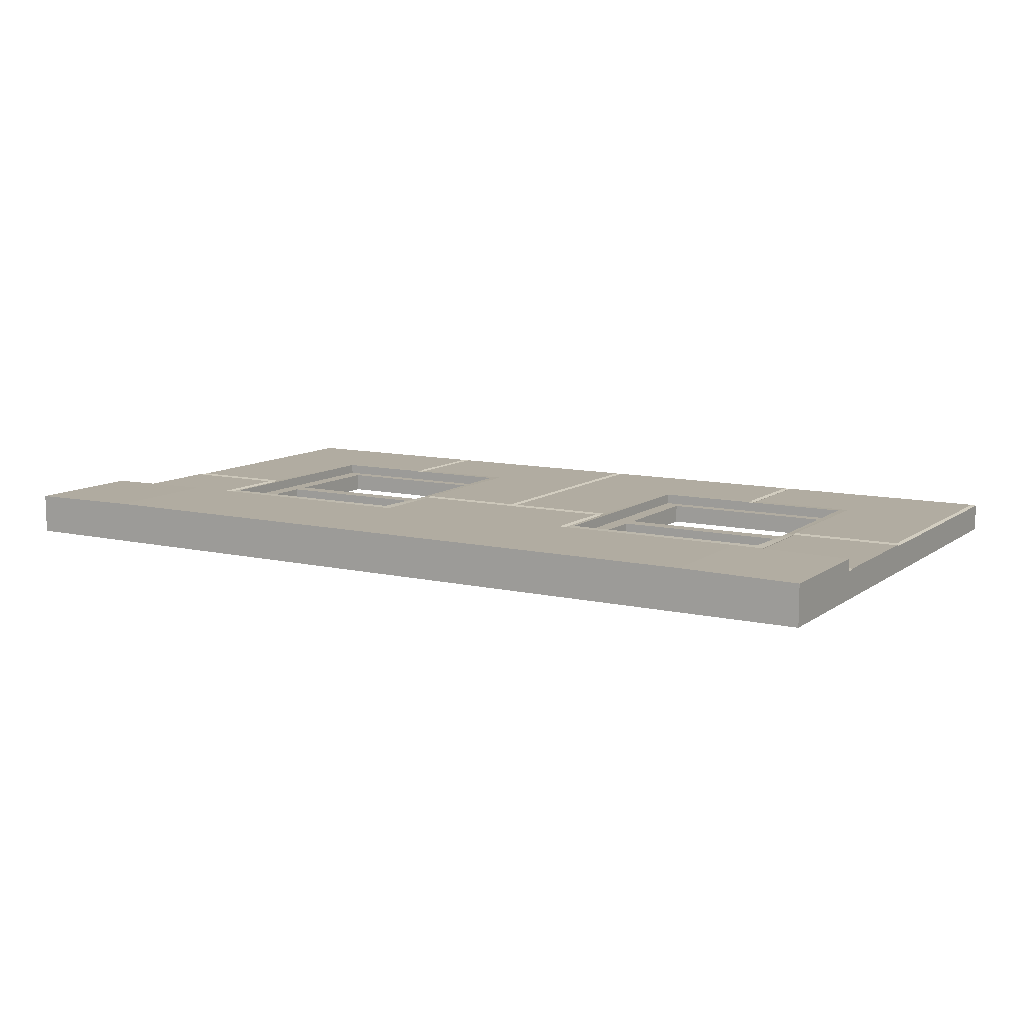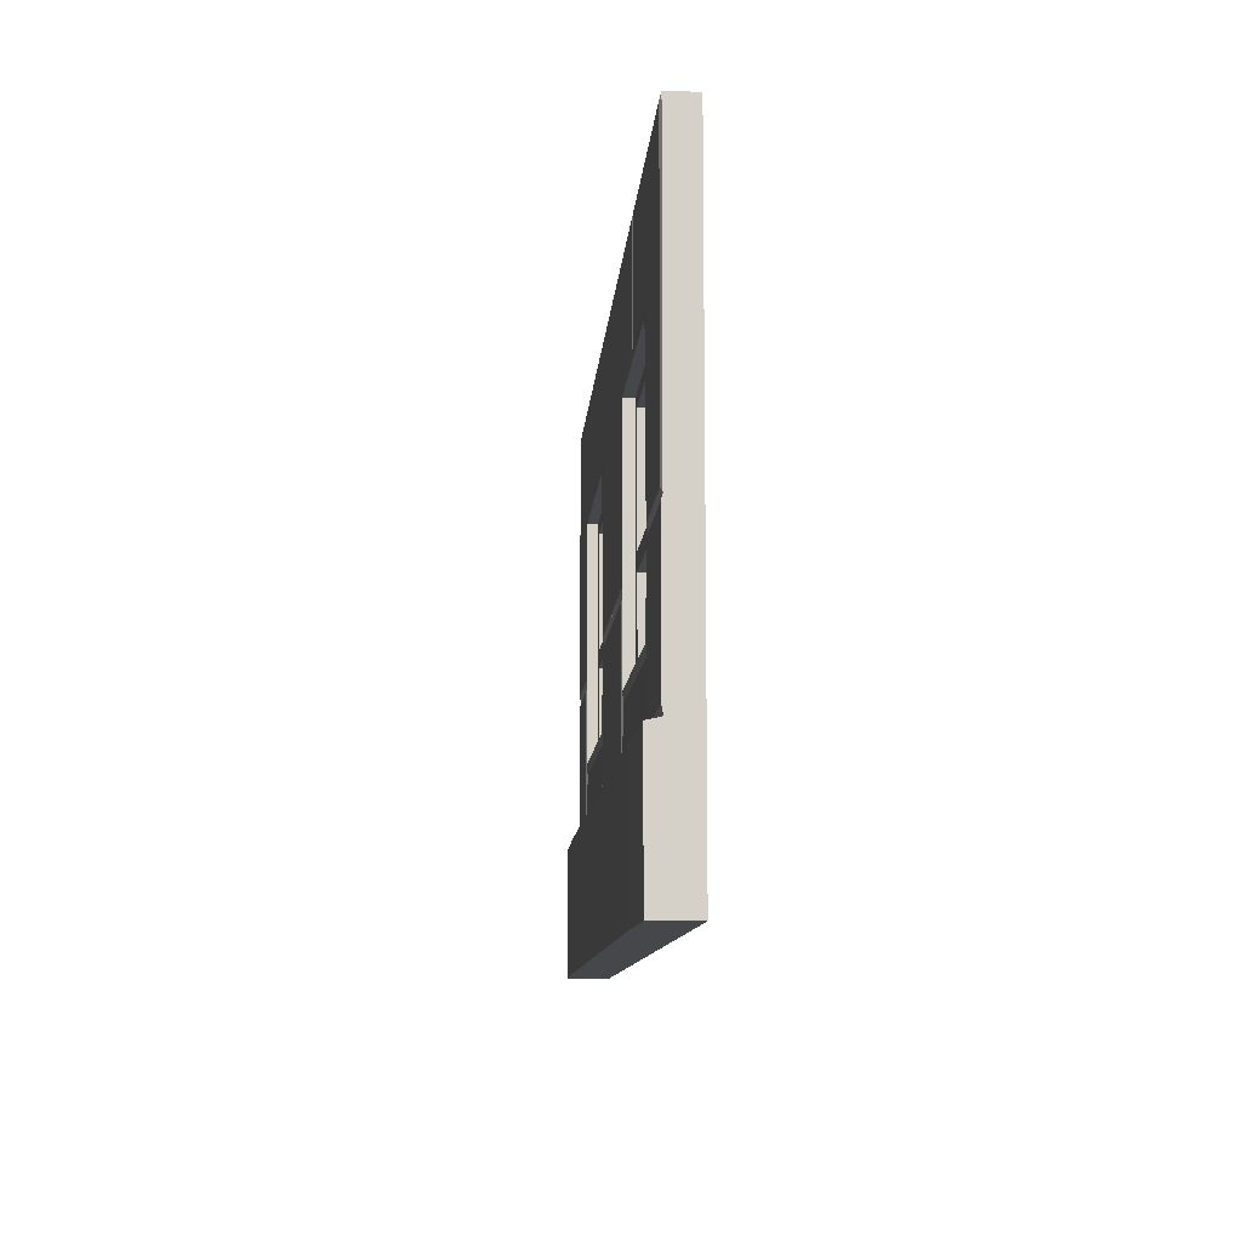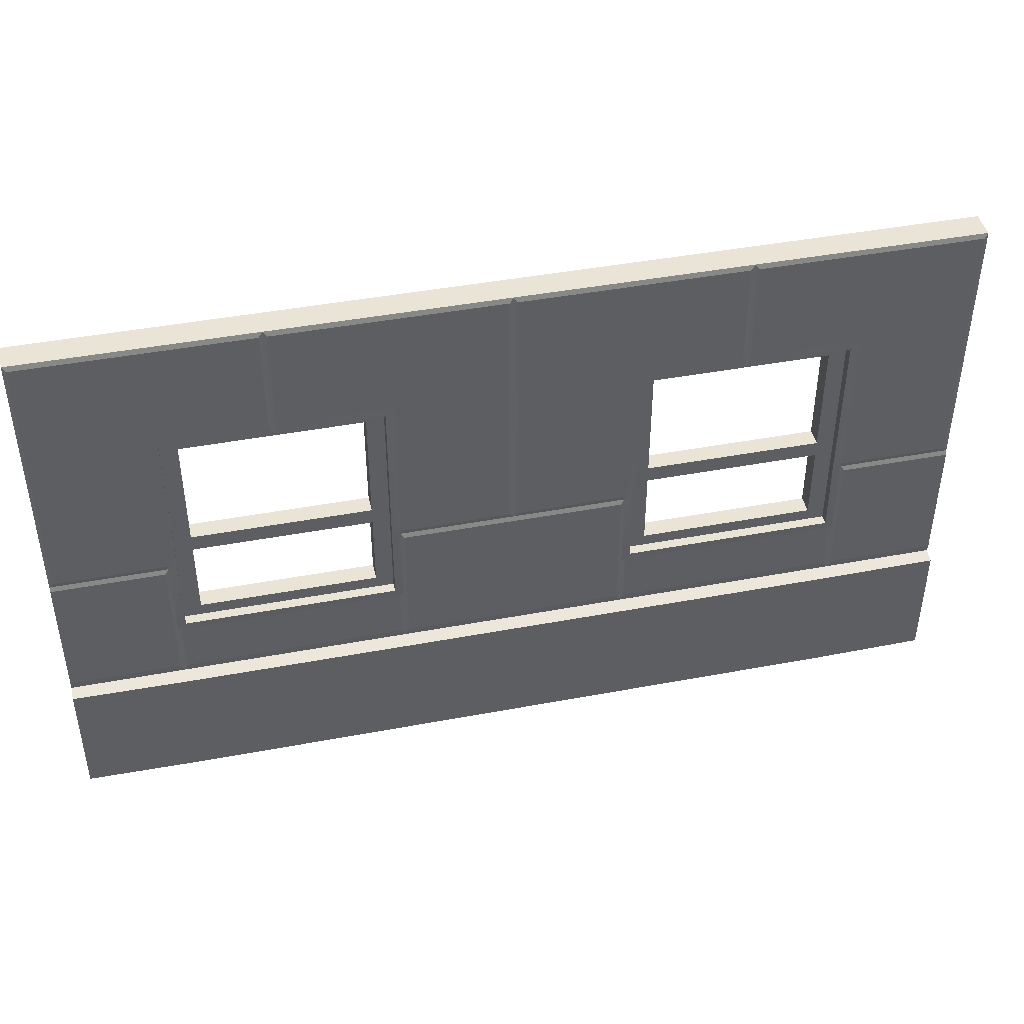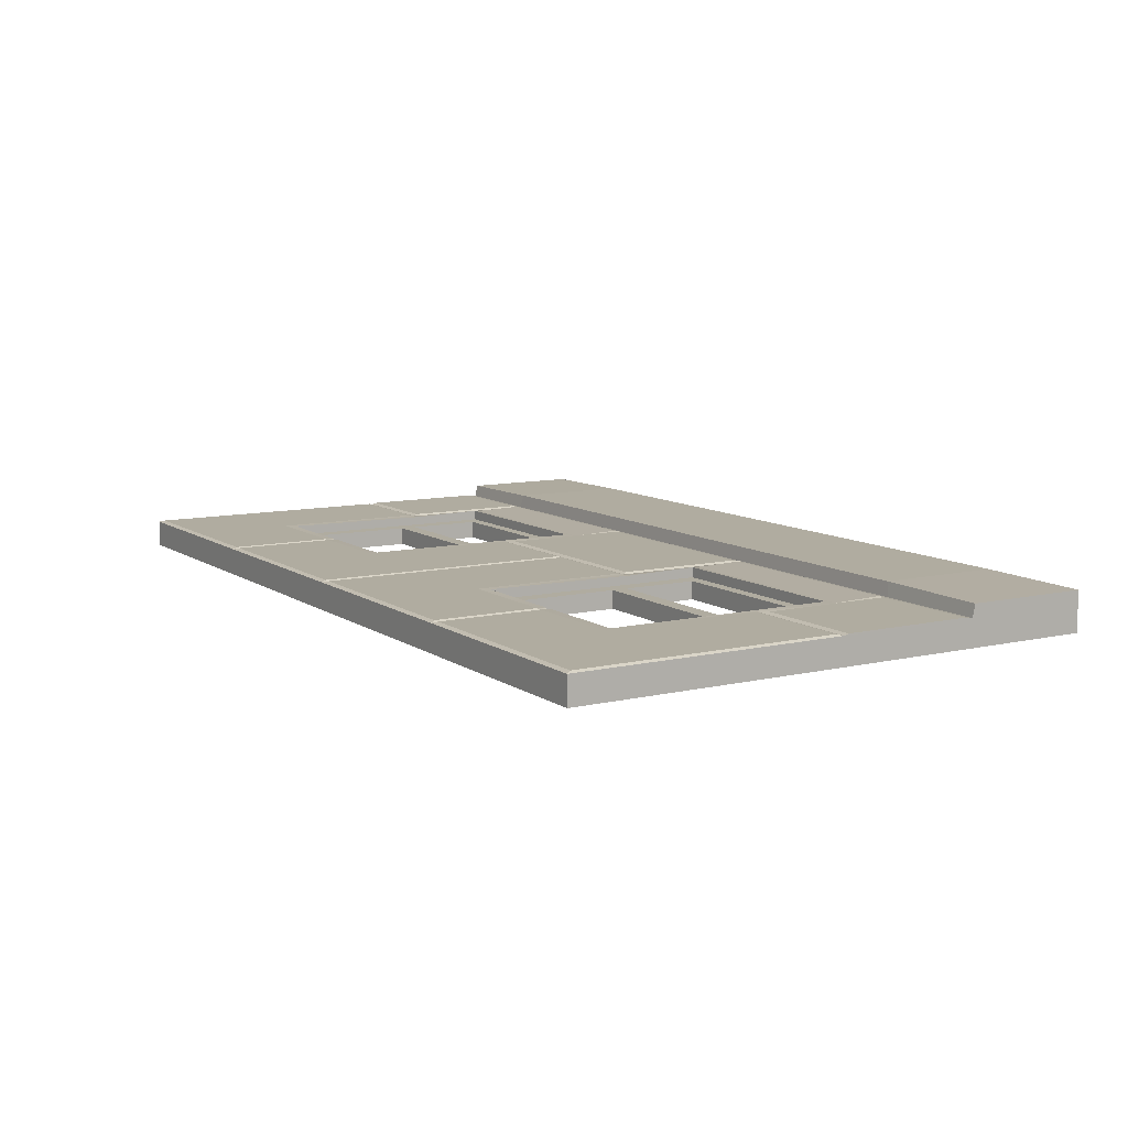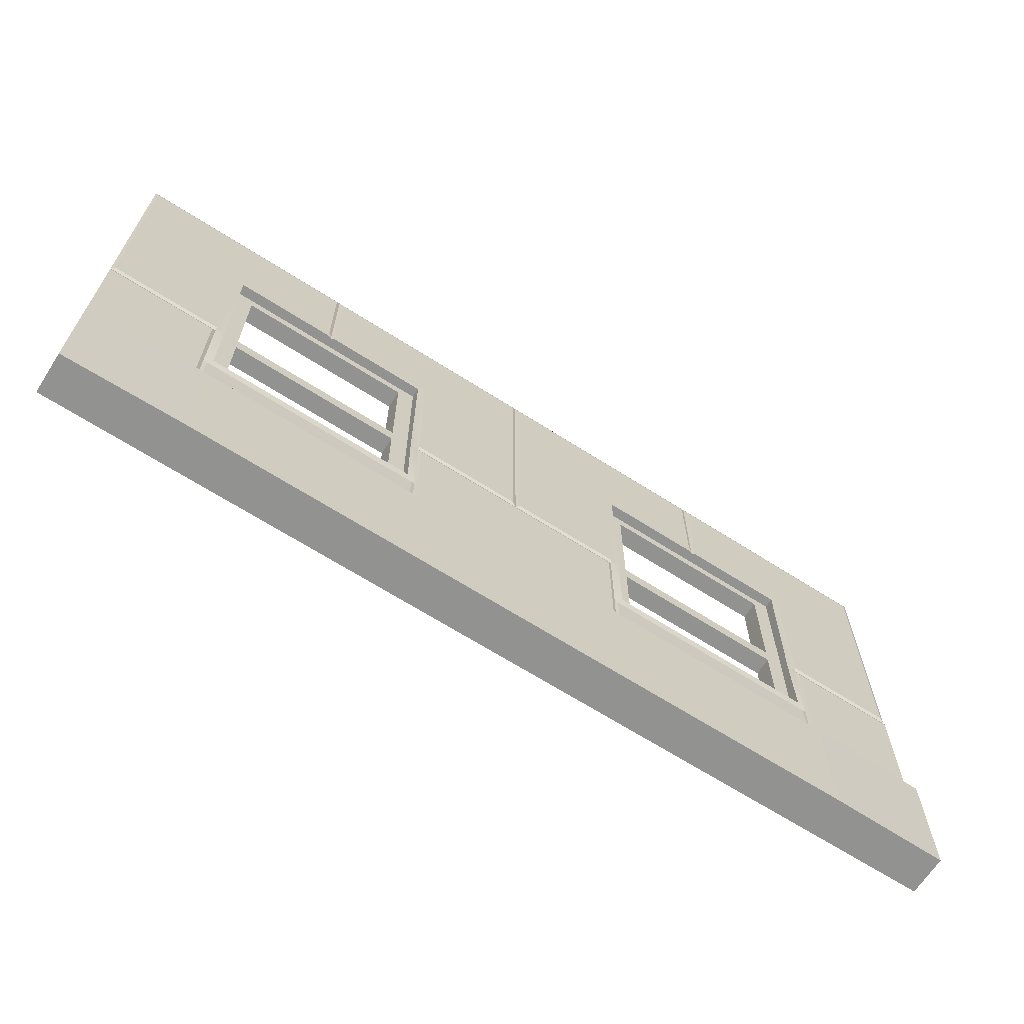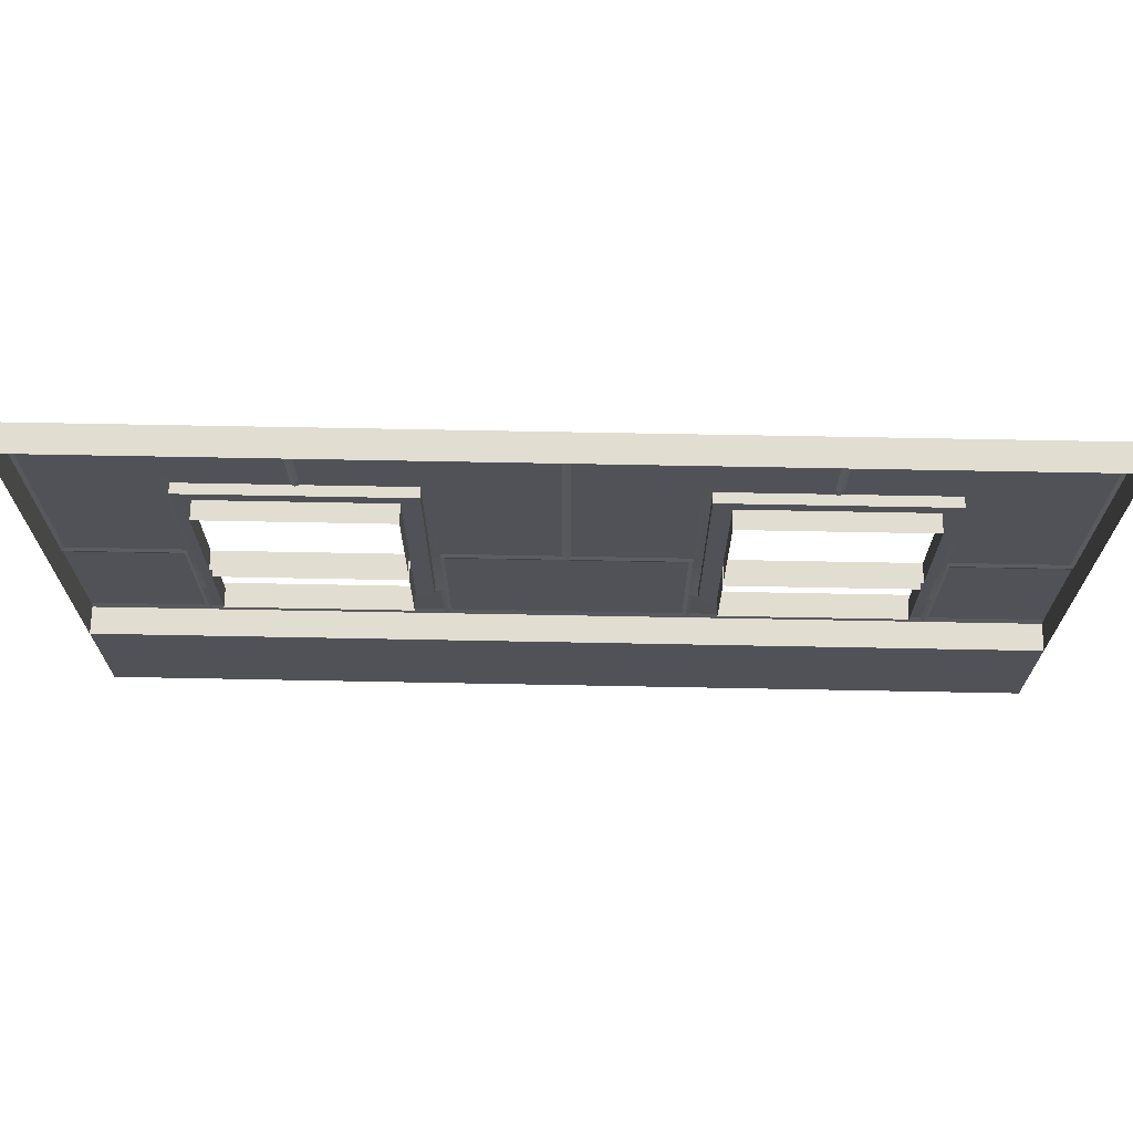
<metadata>
{"format":"obj","ext":"obj","renderer":"f3d","projection":"perspective","resolution":1024,"background":"white","views":[{"elev":10.2,"azim":30.4,"up":"+Z"},{"elev":-10.4,"azim":85.8,"up":"+Y"},{"elev":43.6,"azim":-12.5,"up":"+Y"},{"elev":9.9,"azim":-121.2,"up":"+Z"},{"elev":-66.3,"azim":-32.7,"up":"+Y"},{"elev":68.5,"azim":-178.9,"up":"+Y"}]}
</metadata>
<code>
v 5 0 0
v 0 0 0
v 2.5 0 0
v 5 0.706 0.15
v 5 0.706 -1e-06
v 2.5 0.706 -1e-06
v 4e-06 0.706 -1e-06
v 4e-06 0.706 0.15
v 0.625 0.706 0.15
v 1.875 0.706 0.15
v 3.125 0.706 0.15
v 4.375 0.706 0.15
v 0 0.6898 0.2206
v 0.6462 0.6916 0.2284
v 0 0 0.2206
v 0.6462 0 0.2284
v 1.882 0.6916 0.2284
v 1.882 0 0.2284
v 3.118 0 0.2284
v 3.118 0.6916 0.2284
v 4.354 0 0.2284
v 4.354 0.6916 0.2284
v 5 0 0.2206
v 5 0.6898 0.2206
v 0 1.499 0.15
v 5 1.499 0.15
v 8e-06 1.499 0
v 5 1.499 0
v 2.5 1.499 0.15
v 8e-06 2.997 0
v 0 2.997 0.15
v 5 2.997 0.15
v 5 2.997 0
v 2.5 2.997 0.15
v 2.5 2.997 0
v 1.25 2.997 0.15
v 3.75 2.997 0.15
v 2.52 2.969 0.1578
v 2.52 1.526 0.1578
v 3.73 2.969 0.1578
v 0.01992 2.969 0.1578
v 0.01992 1.526 0.1578
v 1.23 2.969 0.1578
v 1.27 2.969 0.1578
v 2.48 1.526 0.1578
v 2.48 2.969 0.1578
v 3.77 2.969 0.1578
v 4.98 1.526 0.1578
v 4.98 2.969 0.1578
v 0.625 1.499 0.15
v 1.875 1.499 0.15
v 3.125 1.499 0.15
v 4.375 1.499 0.15
v 3.145 0.7493 0.1578
v 4.355 0.7493 0.1578
v 1.855 0.7493 0.1578
v 0.6449 0.7493 0.1578
v 8e-06 0.7493 0.1578
v 0.6051 0.7493 0.1578
v 0.6051 1.471 0.1578
v 8e-06 1.471 0.1578
v 1.895 0.7493 0.1578
v 1.895 1.471 0.1578
v 3.105 0.7493 0.1578
v 3.105 1.471 0.1578
v 4.395 0.7493 0.1578
v 4.395 1.471 0.1578
v 5 0.7493 0.1578
v 5 1.471 0.1578
v 5 2.398 0
v 5 2.398 0.15
v 4.98 2.398 0.1578
v 3.77 2.398 0.1578
v 3.75 2.398 0.15
v 3.73 2.398 0.1578
v 2.52 2.398 0.1578
v 2.5 2.398 0.15
v 2.48 2.398 0.1578
v 1.27 2.398 0.1578
v 1.25 2.398 0.15
v 1.23 2.398 0.1578
v 0.01992 2.398 0.1578
v 0 2.398 0.15
v 8e-06 2.398 0
v 8e-06 1.029 0
v 0 1.029 0.15
v 8e-06 1.029 0.1578
v 0.6051 1.029 0.1578
v 0.625 1.029 0.15
v 0.6449 1.029 0.15
v 1.855 1.029 0.15
v 1.875 1.029 0.15
v 1.895 1.029 0.1578
v 3.105 1.029 0.1578
v 3.125 1.029 0.15
v 3.145 1.029 0.15
v 4.355 1.029 0.15
v 4.375 1.029 0.15
v 4.395 1.029 0.1578
v 5 1.029 0.1578
v 5 1.029 0.15
v 5 1.029 0
v 0.625 1.526 0.1578
v 0.625 2.398 0.1578
v 4.375 1.526 0.1578
v 4.375 2.398 0.1578
v 3.125 1.526 0.1578
v 3.125 2.398 0.1578
v 1.875 1.526 0.1578
v 1.875 2.398 0.1578
v 4.328 1.499 0.15
v 4.328 1.076 0.1578
v 4.328 1.076 0.1017
v 4.328 1.499 0.1017
v 3.172 1.499 0.1578
v 3.172 1.499 0.1017
v 3.172 1.076 0.1578
v 3.172 1.076 0.1017
v 4.328 2.352 0.1578
v 3.77 2.352 0.1578
v 4.328 2.352 0.1017
v 3.75 2.352 0.1017
v 3.75 2.352 0.15
v 3.73 2.352 0.1578
v 3.172 2.352 0.1578
v 3.172 2.352 0.1017
v 4.234 1.568 0.1017
v 4.234 1.144 0.1017
v 3.266 1.568 0.1017
v 3.266 1.659 0.1017
v 4.234 1.658 0.1017
v 3.266 1.144 0.1017
v 4.234 2.284 0.1017
v 3.75 2.284 0.1017
v 3.266 2.284 0.1017
v 4.234 1.568 0
v 4.234 1.144 0
v 3.266 1.568 0
v 3.266 1.659 0
v 4.234 1.658 0
v 3.266 1.144 0
v 4.234 2.284 0
v 3.75 2.284 0
v 3.266 2.284 0
v 1.828 1.499 0.15
v 1.828 1.076 0.1578
v 1.828 1.076 0.1017
v 1.828 1.499 0.1017
v 0.6716 1.499 0.1578
v 0.6716 1.499 0.1017
v 0.6716 1.076 0.1578
v 0.6716 1.076 0.1017
v 1.828 2.352 0.1578
v 1.27 2.352 0.1578
v 1.828 2.352 0.1017
v 1.25 2.352 0.1017
v 1.25 2.352 0.15
v 1.23 2.352 0.1578
v 0.6716 2.352 0.1578
v 0.6716 2.352 0.1017
v 1.734 1.568 0.1017
v 1.734 1.144 0.1017
v 0.7663 1.568 0.1017
v 0.7663 1.659 0.1017
v 1.734 1.658 0.1017
v 0.7663 1.144 0.1017
v 1.734 2.284 0.1017
v 1.25 2.284 0.1017
v 0.7663 2.284 0.1017
v 1.734 1.568 0
v 1.734 1.144 0
v 0.7663 1.568 0
v 0.7663 1.659 0
v 1.734 1.658 0
v 0.7663 1.144 0
v 1.734 2.284 0
v 1.25 2.284 0
v 0.7663 2.284 0
f 1 5 4
f 1 3 6 5
f 3 2 7 6
f 2 8 7
f 14 13 15 16
f 17 14 16 18
f 19 20 17 18
f 19 21 22 20
f 23 24 22 21
f 9 8 13 14
f 8 2 15 13
f 2 16 15
f 10 9 14 17
f 2 3 18 16
f 11 10 17 20
f 3 19 18
f 3 1 21 19
f 12 11 20 22
f 1 4 24 23
f 4 12 22 24
f 1 23 21
f 27 25 83 84
f 107 108 76 39
f 26 28 70 71
f 103 104 82 42
f 39 52 107
f 37 34 38 40
f 76 77 29 39
f 41 43 36 31
f 82 83 25 42
f 34 36 44 46
f 29 77 78 45
f 32 37 47 49
f 26 71 72 48
f 101 102 28 26
f 85 86 25 27
f 87 88 60 61
f 93 94 65 63
f 67 99 100 69
f 54 11 12 55
f 56 57 9 10
f 8 9 59 58
f 88 89 50 60
f 50 25 61 60
f 25 86 87 61
f 51 92 93 63
f 62 10 11 64
f 94 95 52 65
f 63 29 51
f 53 98 99 67
f 12 4 68 66
f 100 101 26 69
f 26 53 67 69
f 25 50 42
f 42 50 103
f 45 51 29
f 29 52 39
f 48 53 26
f 29 65 52
f 63 65 29
f 31 36 34 37 32 33 35 30
f 8 7 6 5 4 12 11 10 9
f 71 70 33 32
f 72 71 32 49
f 47 73 106 72 49
f 37 74 73 47
f 75 74 37 40
f 38 76 108 75 40
f 34 77 76 38
f 78 77 34 46
f 44 79 110 78 46
f 36 80 79 44
f 81 80 36 43
f 41 82 104 81 43
f 31 83 82 41
f 84 83 31 30
f 7 8 86 85
f 87 86 8 58
f 58 59 88 87
f 9 89 88 59
f 90 89 9 57
f 56 91 90 57
f 10 92 91 56
f 93 92 10 62
f 62 64 94 93
f 11 95 94 64
f 96 95 11 54
f 97 96 54 55
f 12 98 97 55
f 99 98 12 66
f 100 99 66 68
f 4 101 100 68
f 4 5 102 101
f 105 53 48
f 72 106 105 48
f 109 51 45
f 78 110 109 45
f 111 114 113 112
f 114 111 119 121
f 118 117 112 113
f 117 118 116 115
f 120 122 121 119
f 123 122 120
f 124 122 123
f 125 126 122 124
f 126 125 115 116
f 53 111 112 98
f 111 105 106 119
f 105 111 53
f 52 115 107
f 112 117 95 98
f 95 117 115 52
f 73 120 119 106
f 74 123 120 73
f 75 124 123 74
f 108 125 124 75
f 125 108 107 115
f 114 127 128 113
f 131 127 114 121 133
f 132 118 113 128
f 118 132 129 116
f 122 134 133 121
f 126 135 134 122
f 130 135 126 116 129
f 136 137 128 127
f 137 141 132 128
f 141 138 129 132
f 134 143 142 133
f 142 140 131 133
f 144 143 134 135
f 139 144 135 130
f 130 129 127 131
f 140 139 130 131
f 129 138 136 127
f 145 148 147 146
f 148 145 153 155
f 152 151 146 147
f 151 152 150 149
f 154 156 155 153
f 157 156 154
f 158 156 157
f 159 160 156 158
f 160 159 149 150
f 51 145 146 92
f 145 109 110 153
f 109 145 51
f 50 149 103
f 146 151 89 92
f 89 151 149 50
f 79 154 153 110
f 80 157 154 79
f 81 158 157 80
f 104 159 158 81
f 159 104 103 149
f 148 161 162 147
f 165 161 148 155 167
f 166 152 147 162
f 152 166 163 150
f 156 168 167 155
f 160 169 168 156
f 164 169 160 150 163
f 170 171 162 161
f 171 175 166 162
f 175 172 163 166
f 168 177 176 167
f 176 174 165 167
f 178 177 168 169
f 173 178 169 164
f 164 163 161 165
f 174 173 164 165
f 163 172 170 161

</code>
